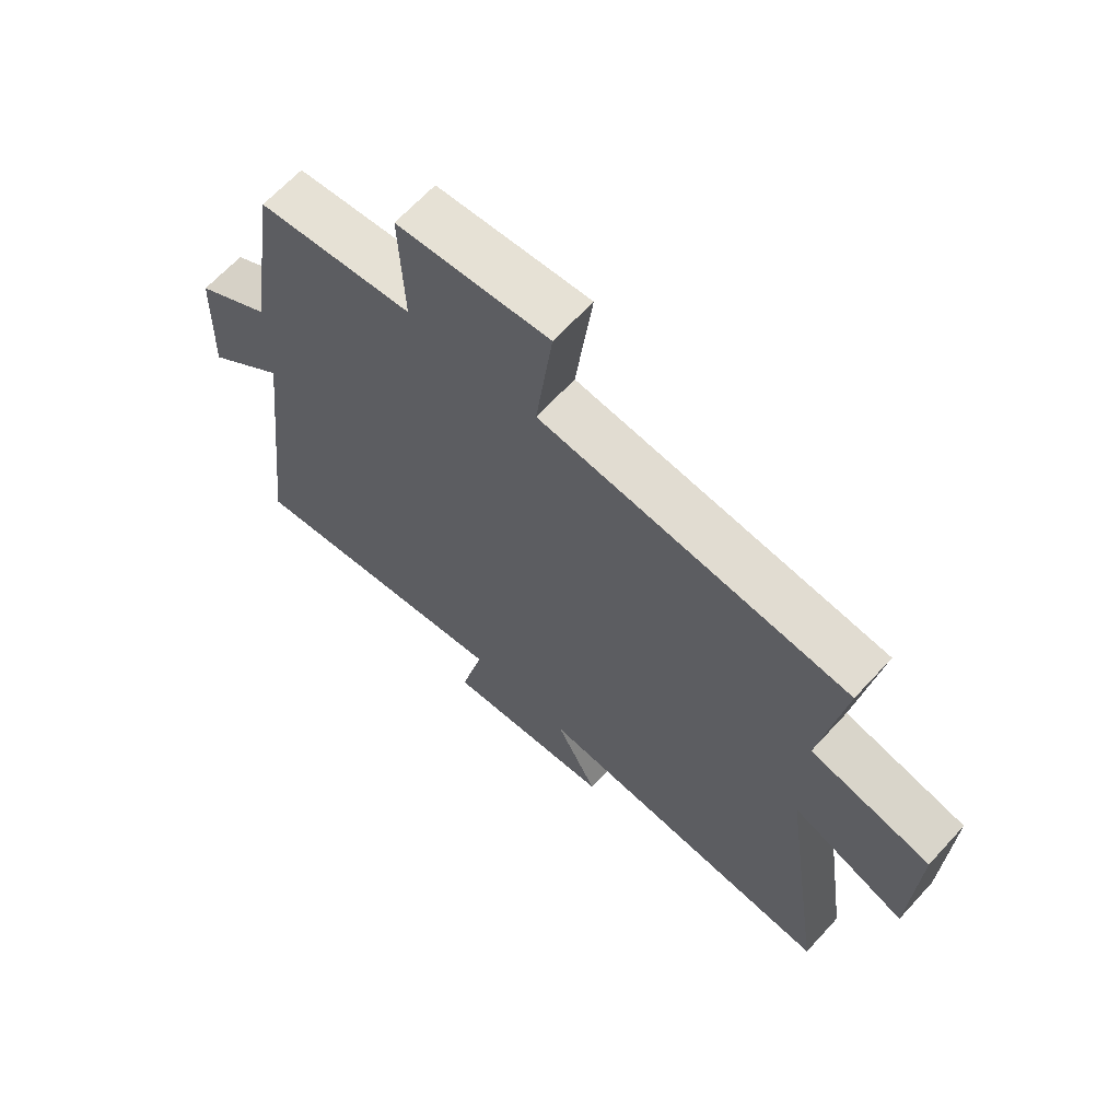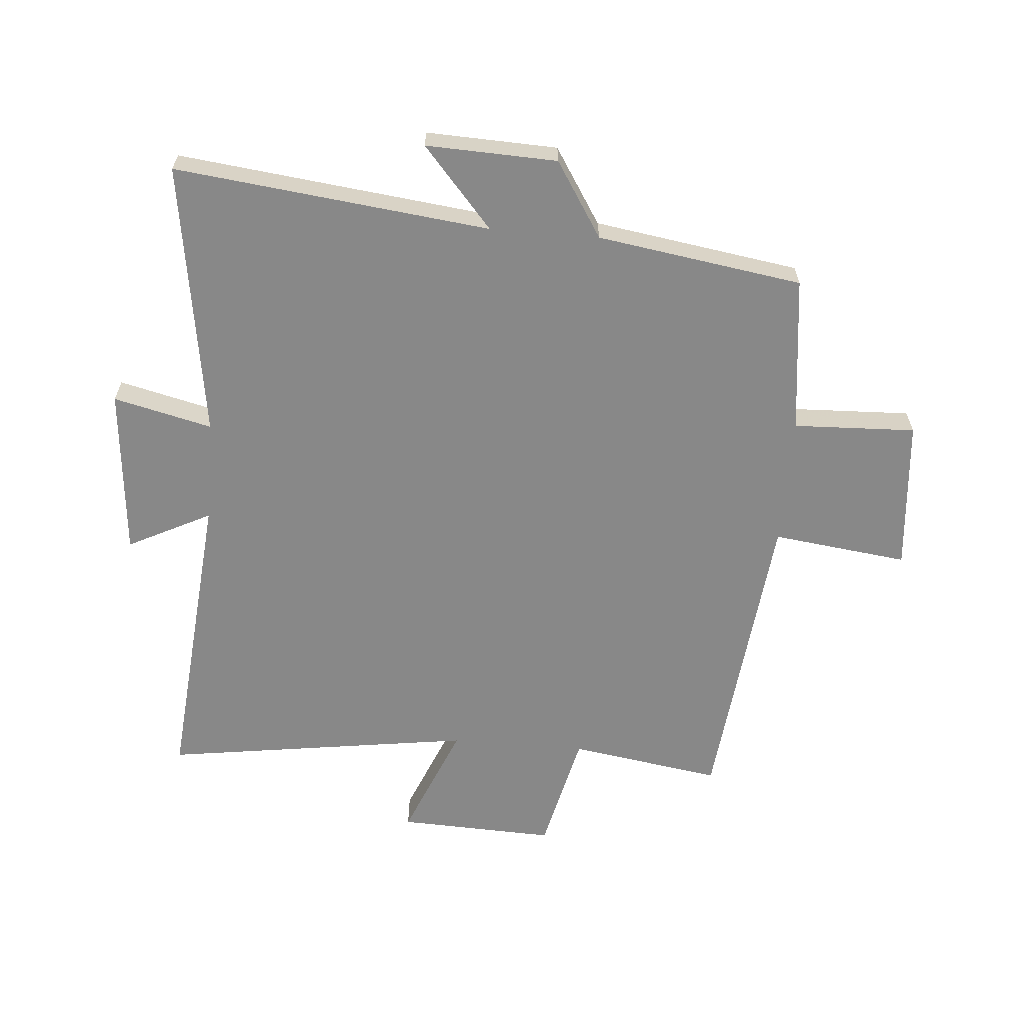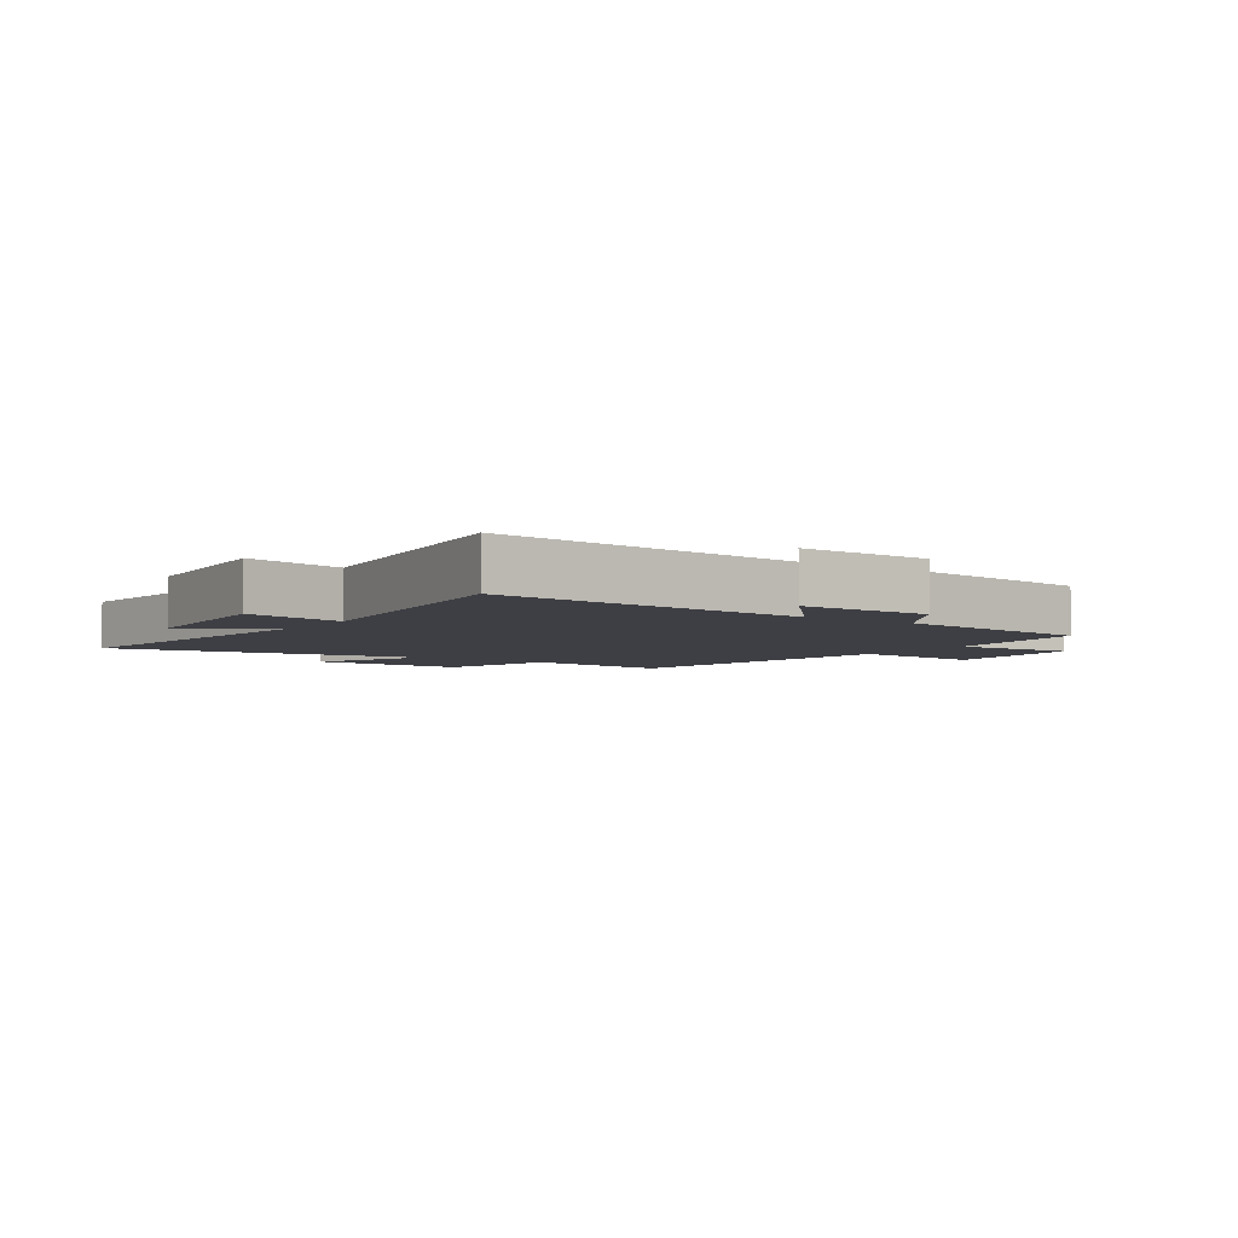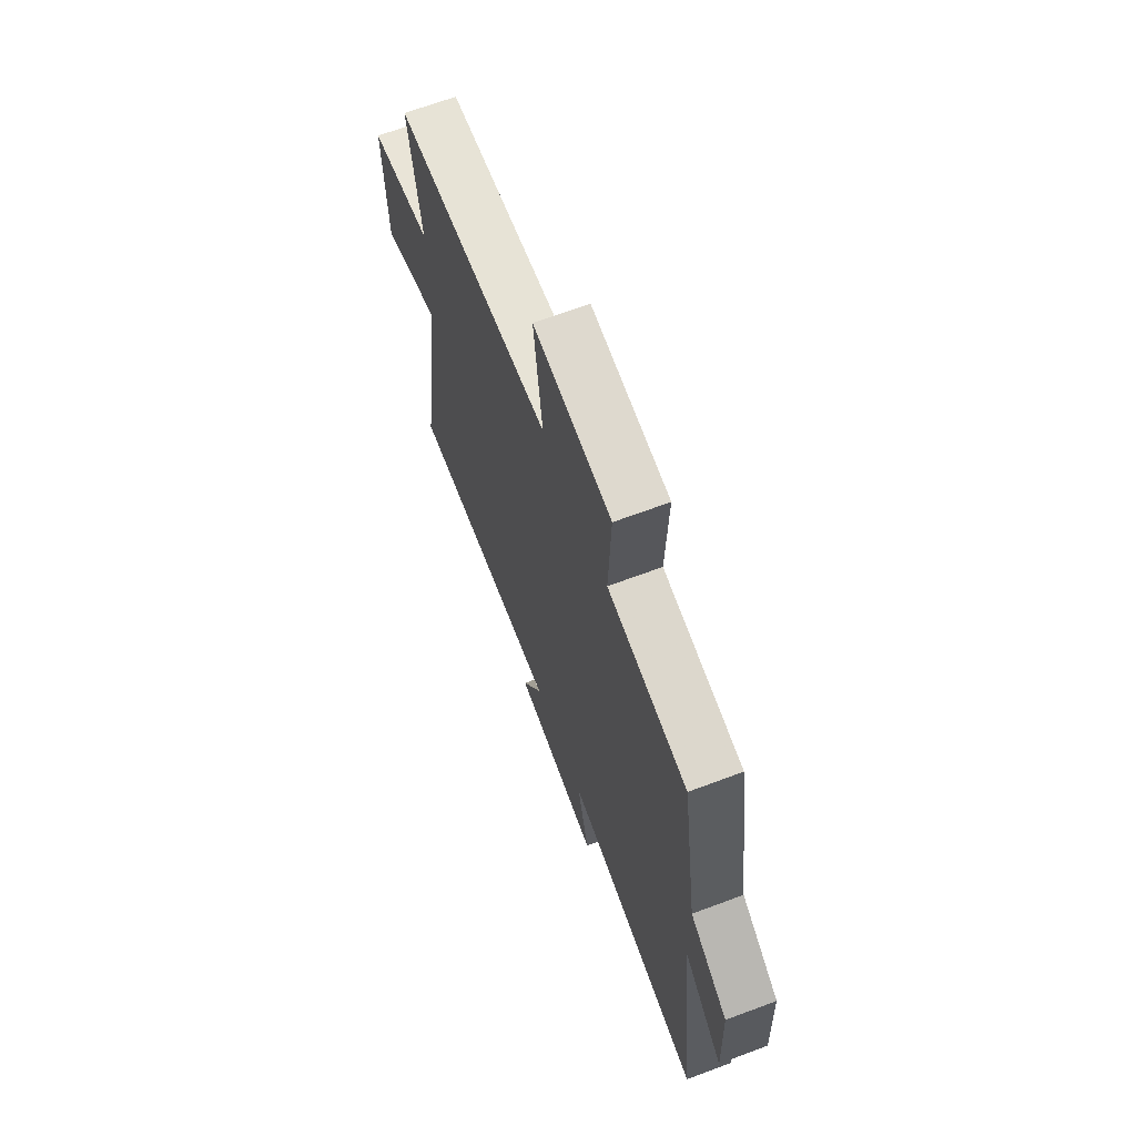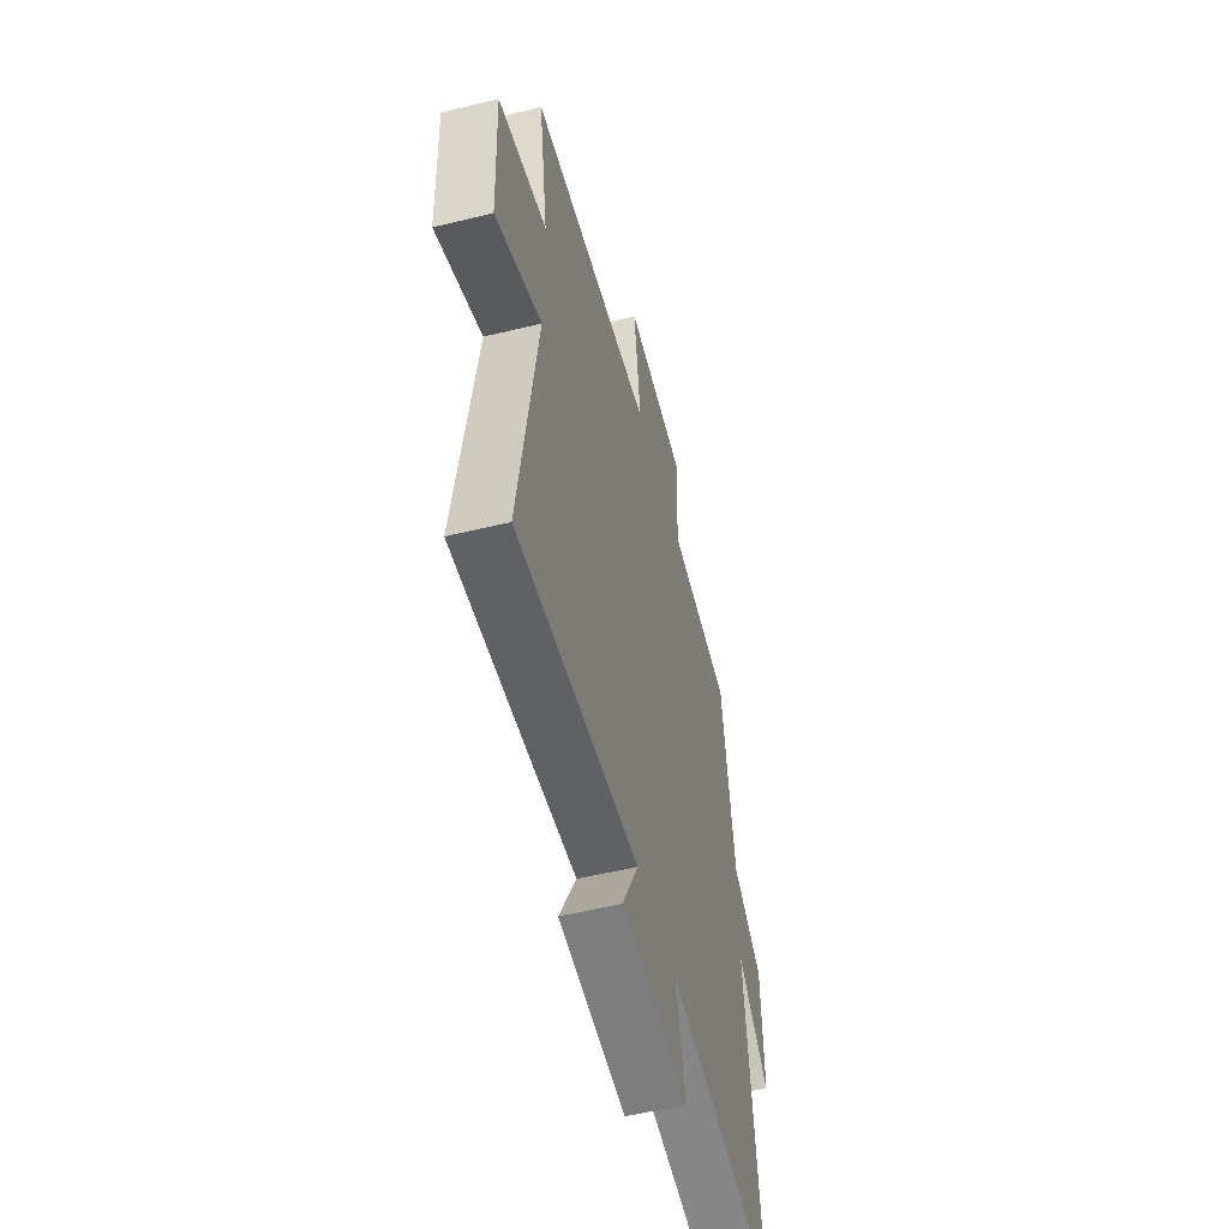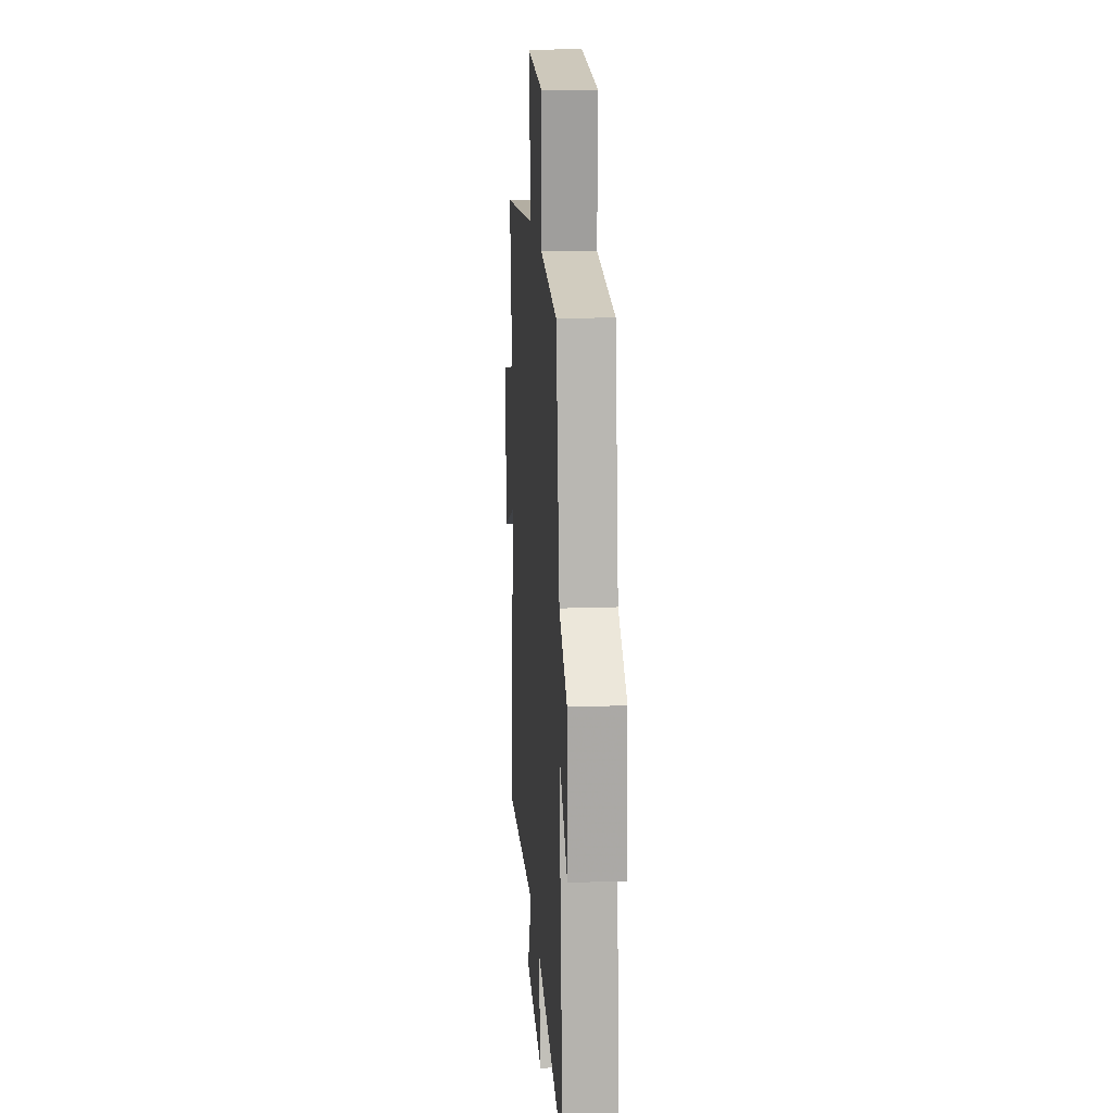
<metadata>
{"format":"obj","ext":"obj","renderer":"f3d","projection":"perspective","resolution":1024,"background":"white","views":[{"elev":65.7,"azim":42.5,"up":"+Z"},{"elev":-62.7,"azim":-94.7,"up":"+Y"},{"elev":-4.4,"azim":-124.5,"up":"+Y"},{"elev":67.1,"azim":-110.6,"up":"+Z"},{"elev":-54.1,"azim":104.6,"up":"+Z"},{"elev":17.0,"azim":-94.1,"up":"+Z"}]}
</metadata>
<code>
v -0.56 0.07 -0.569
v -0.5 0.07 -0.05
v -0.632 0.07 -0.165
v -0.624 0.07 0.051
v -0.5 0.07 0.13
v -0.448 0.07 0.469
v -0.189 0.07 0.5
v -0.197 0.07 0.702
v 0.055 0.07 0.724
v 0.027 0.07 0.5
v 0.539 0.07 0.445
v 0.5 0.07 0.194
v 0.701 0.07 0.147
v 0.691 0.07 -0.113
v 0.5 0.07 -0.034
v 0.574 0.07 -0.546
v 0.067 0.07 -0.5
v 0.136 0.07 -0.637
v -0.144 0.07 -0.663
v -0.105 0.07 -0.5
v -0.56 0 -0.569
v -0.5 0 -0.05
v -0.632 0 -0.165
v -0.624 0 0.051
v -0.5 0 0.13
v -0.448 0 0.469
v -0.189 0 0.5
v -0.197 0 0.702
v 0.055 0 0.724
v 0.027 0 0.5
v 0.539 0 0.445
v 0.5 0 0.194
v 0.701 0 0.147
v 0.691 0 -0.113
v 0.5 0 -0.034
v 0.574 0 -0.546
v 0.067 0 -0.5
v 0.136 0 -0.637
v -0.144 0 -0.663
v -0.105 0 -0.5
f 17 18 19 20
f 15 16 17
f 15 17 20
f 12 13 14 15
f 20 1 2
f 15 20 2
f 12 15 2
f 10 11 12 2
f 7 8 9 10
f 7 10 2
f 6 7 2
f 5 6 2
f 2 3 4 5
f 40 39 38 37
f 37 36 35
f 40 37 35
f 35 34 33 32
f 22 21 40
f 22 40 35
f 22 35 32
f 22 32 31 30
f 30 29 28 27
f 22 30 27
f 22 27 26
f 22 26 25
f 25 24 23 22
f 1 21 22 2
f 2 22 23 3
f 3 23 24 4
f 4 24 25 5
f 5 25 26 6
f 6 26 27 7
f 7 27 28 8
f 8 28 29 9
f 9 29 30 10
f 10 30 31 11
f 11 31 32 12
f 12 32 33 13
f 13 33 34 14
f 14 34 35 15
f 15 35 36 16
f 16 36 37 17
f 17 37 38 18
f 18 38 39 19
f 19 39 40 20
f 20 40 21 1

</code>
